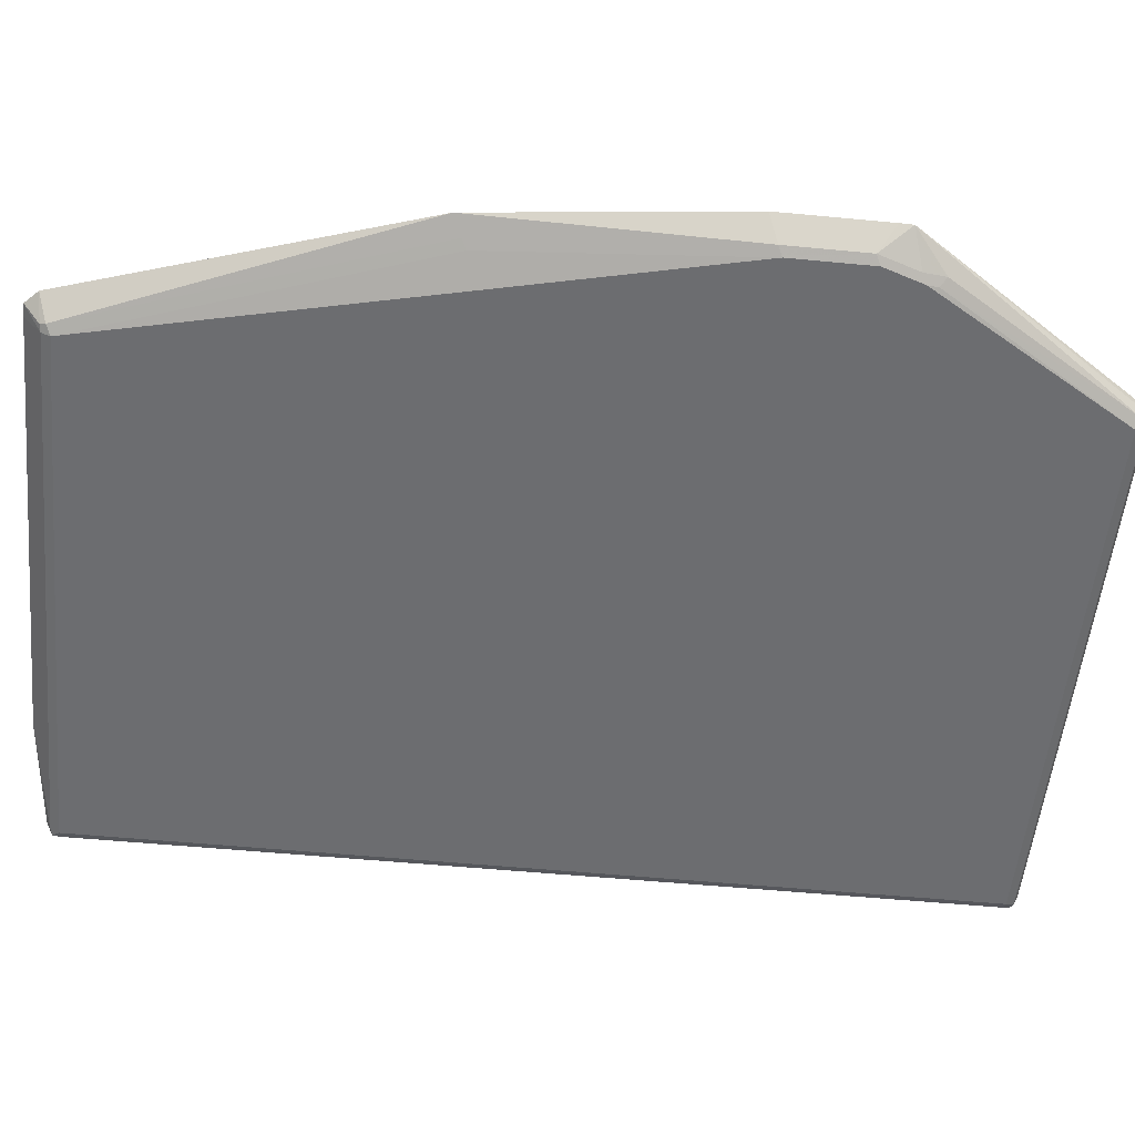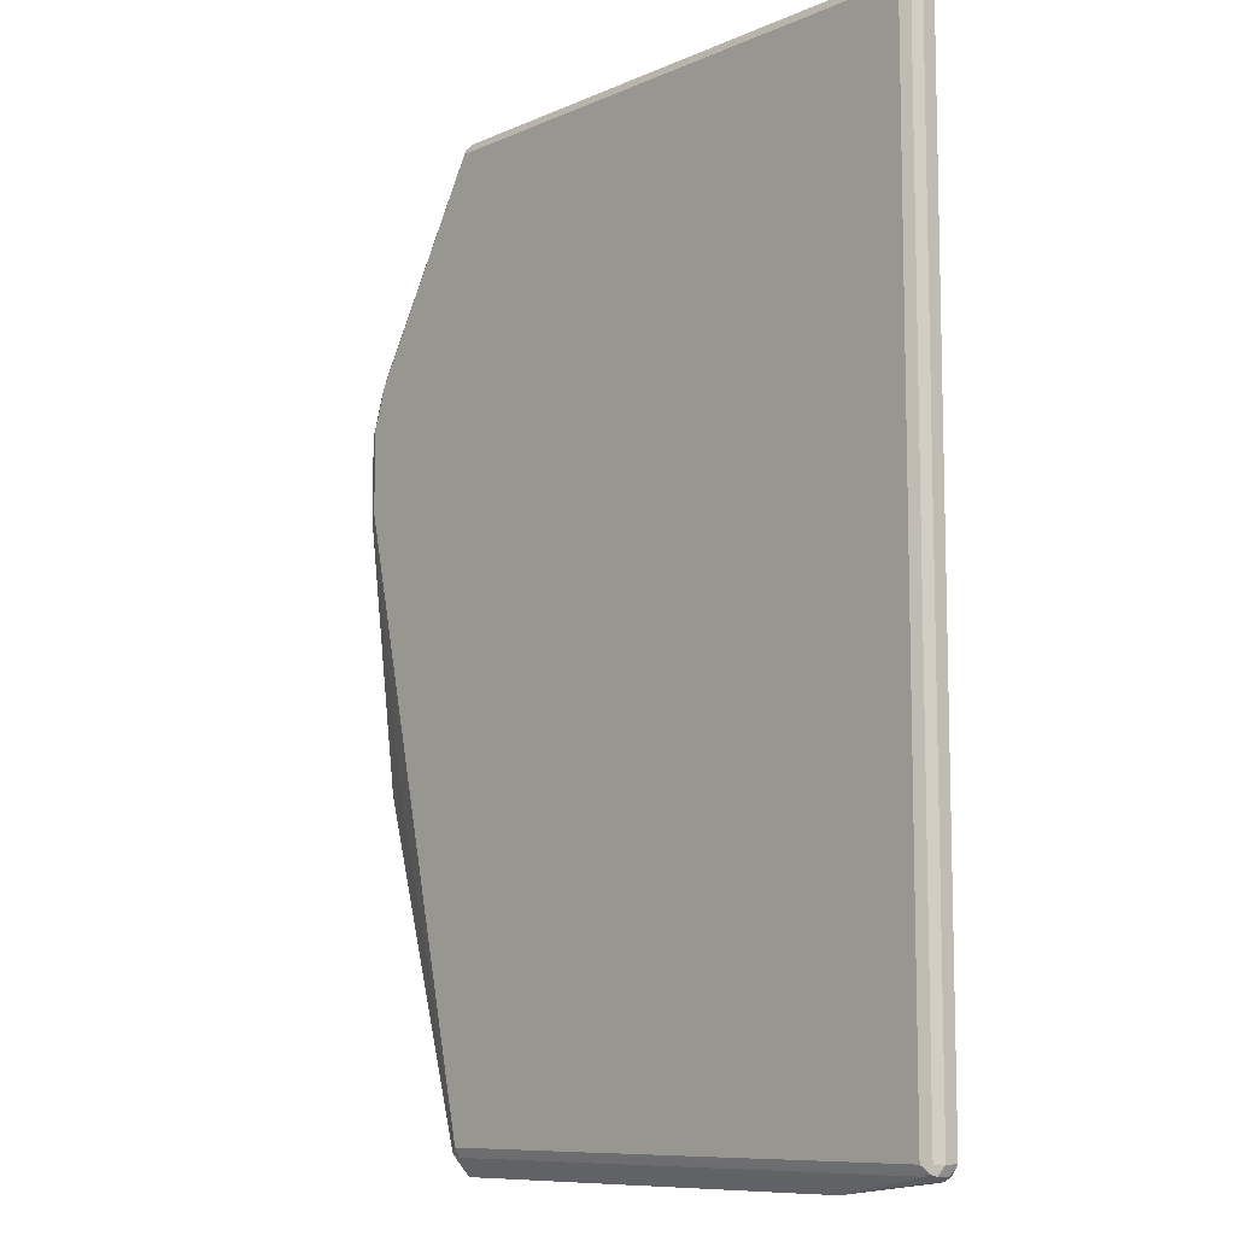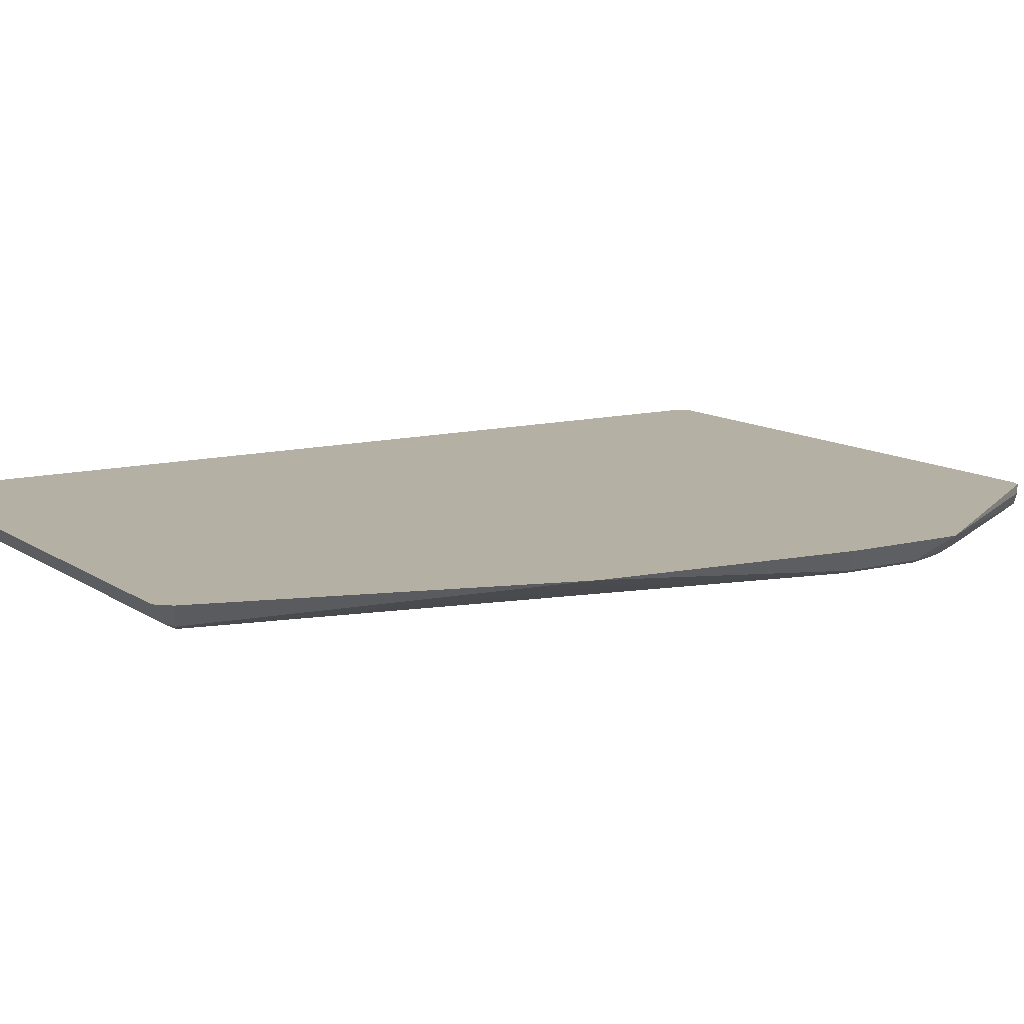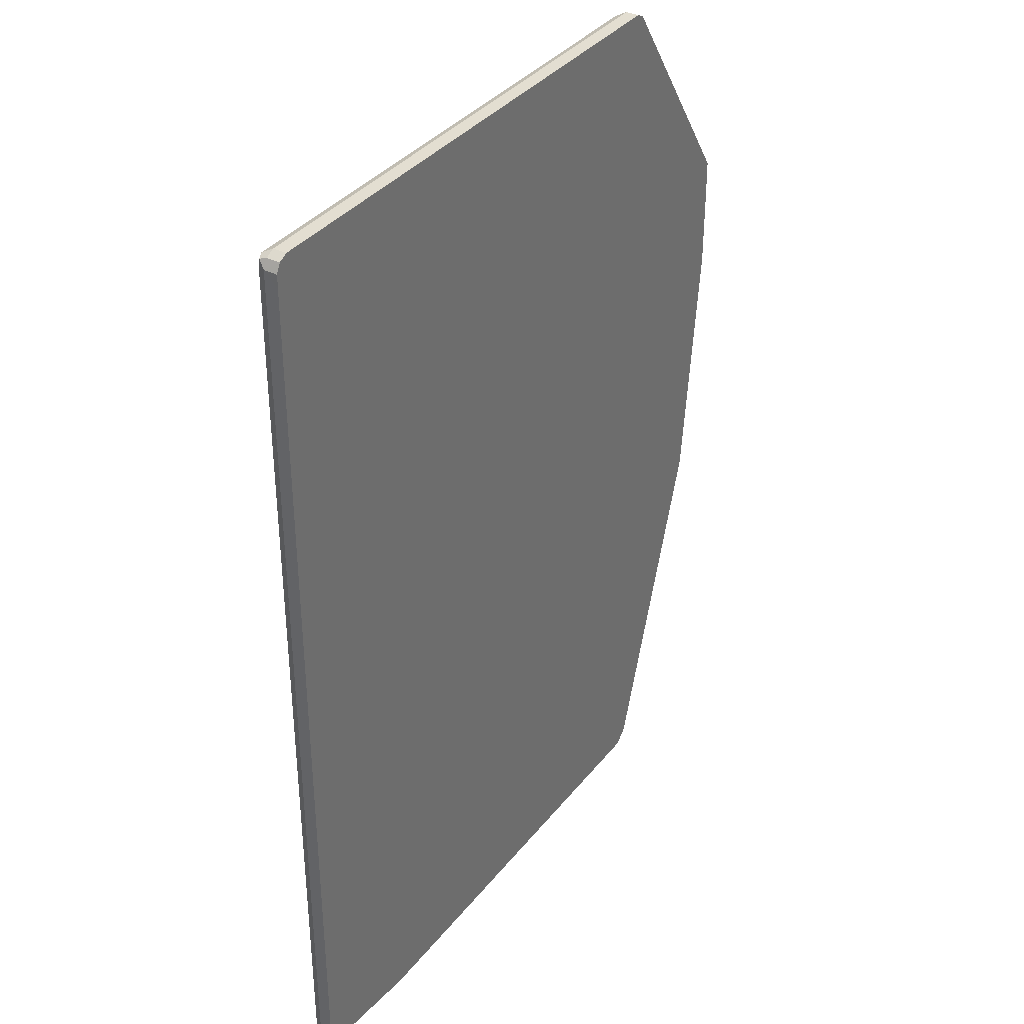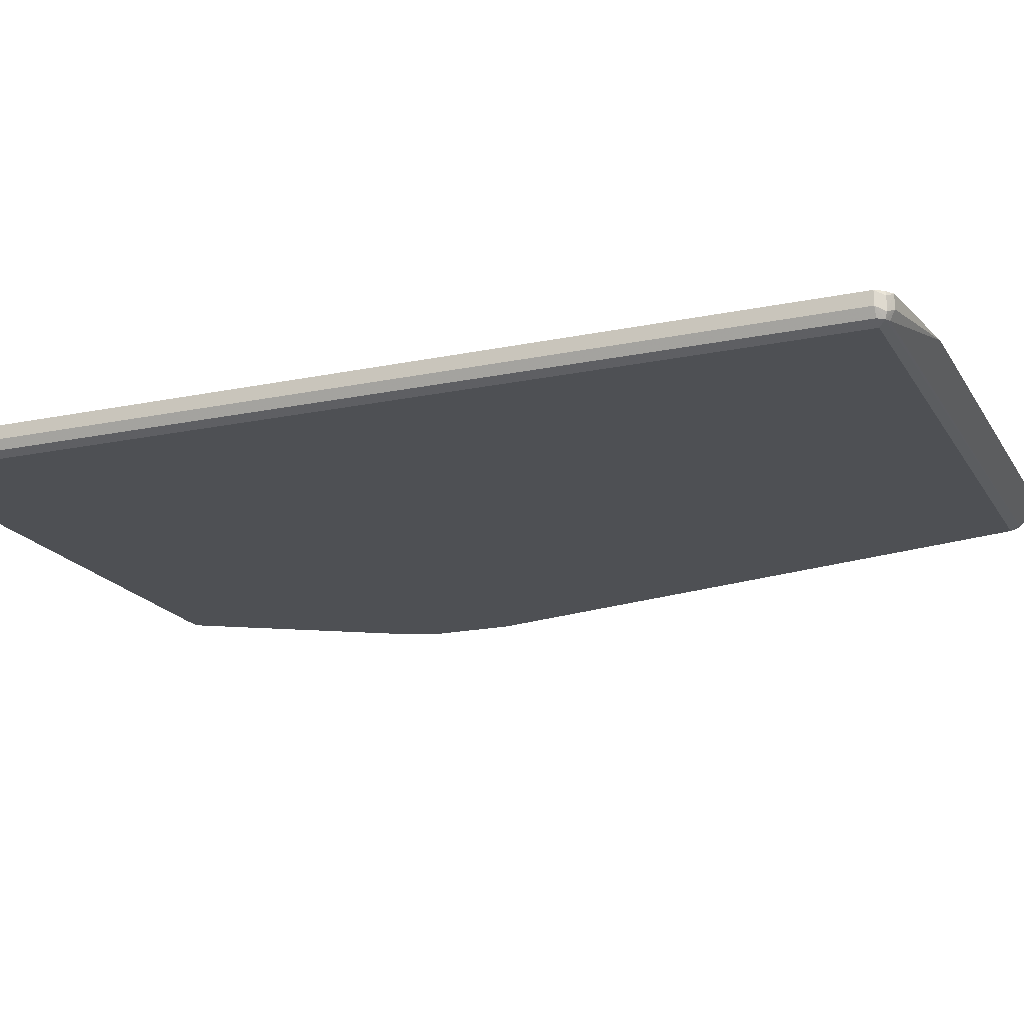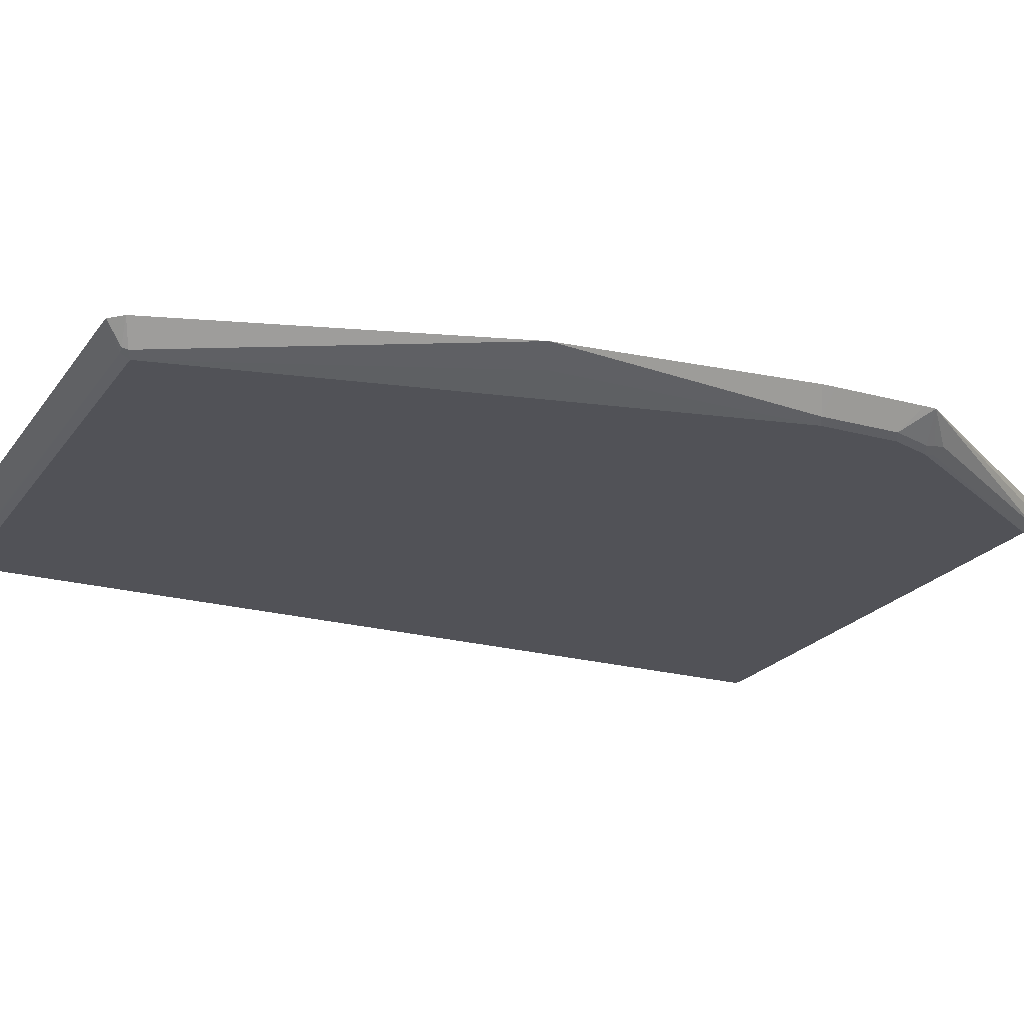
<metadata>
{"format":"obj","ext":"obj","renderer":"f3d","projection":"perspective","resolution":1024,"background":"white","views":[{"elev":-54.0,"azim":-95.8,"up":"+Y"},{"elev":-9.4,"azim":48.6,"up":"+Z"},{"elev":11.5,"azim":-122.3,"up":"+Y"},{"elev":36.3,"azim":123.3,"up":"+Z"},{"elev":-18.6,"azim":111.9,"up":"+Y"},{"elev":-21.6,"azim":-115.8,"up":"+Y"}]}
</metadata>
<code>
v -0.3221 -0.0001108 0.4748
v -0.2997 -0.02827 0.4524
v -0.3218 -0.0001108 0.4914
v -0.3221 -0.0001108 0.3564
v -0.2884 -0.03393 0.458
v -0.2827 -0.02827 0.5033
v -0.2997 -0.02827 0.3506
v -0.2799 -0.02545 0.5174
v -0.277 -0.02262 0.5316
v -0.1272 -0.02545 0.772
v -0.1356 -0.01697 0.7635
v -0.13 -0.01131 0.7748
v -0.13 -0.0001108 0.7748
v -0.3219 -0.0001108 0.3393
v -0.2884 -0.03393 0.3563
v -0.2714 -0.03393 0.5089
v -0.288 -0.0001108 0.0171
v -0.2657 -0.01131 0.0283
v -0.2686 -0.0311 0.5231
v -0.1187 -0.03393 0.7635
v -0.1131 -0.02827 0.7748
v -0.1187 -0.01697 0.7804
v -0.1187 -0.0001108 0.7804
v -0.2544 -0.01697 0.03396
v -0.1187 -0.03393 -0.3902
v -0.1522 -0.0001108 -0.4071
v -0.13 -0.02827 -0.3959
v 0.5768 -0.03393 0.7635
v 0.5824 -0.02827 0.7748
v 0.5768 -0.01697 0.7804
v 0.5768 -0.0001108 0.7804
v -0.1187 -0.02827 -0.4014
v 0.5853 -0.02969 -0.3987
v 0.5768 -0.03393 -0.3902
v -0.1356 -0.0001108 -0.4236
v -0.1272 -0.02545 -0.4028
v 0.5881 -0.02827 0.7635
v 0.5895 -0.02545 0.772
v 0.5881 -0.01697 0.7748
v 0.5881 -0.0001108 0.7748
v 0.5768 -0.02827 -0.4014
v -0.1187 -0.0001108 -0.4239
v 0.5768 -0.01697 -0.4071
v 0.5881 -0.02262 -0.4014
v 0.5938 -0.01697 -0.3902
v 0.5881 -0.02827 -0.3902
v 0.5938 -0.01697 0.7635
v 0.5937 -0.0001108 0.7635
v 0.441 -0.0001108 -0.4239
v 0.5771 -0.0001108 -0.4071
v 0.5881 -0.005656 -0.4014
v 0.5938 -0.0001108 -0.3902
v 0.5938 -0.0001108 0.7466
v 0.587 -0.0001108 -0.4004
f 1 2 3
f 30 39 40
f 30 38 39
f 29 38 30
f 28 33 37
f 28 34 33
f 28 38 29
f 28 37 38
f 27 36 32
f 26 36 27
f 26 35 36
f 30 40 31
f 25 33 34
f 25 27 32
f 22 31 23
f 22 30 31
f 21 30 22
f 21 29 30
f 20 29 21
f 20 28 29
f 18 25 24
f 18 27 25
f 17 27 18
f 25 32 33
f 32 41 33
f 32 36 35
f 32 35 42
f 51 54 52
f 50 54 51
f 47 53 48
f 45 53 47
f 44 50 51
f 44 52 45
f 44 51 52
f 43 50 44
f 43 49 50
f 41 49 43
f 40 47 48
f 38 40 39
f 38 47 40
f 37 45 47
f 37 46 45
f 37 47 38
f 33 46 37
f 33 45 46
f 33 44 45
f 33 43 44
f 33 41 43
f 32 49 41
f 32 42 49
f 17 26 27
f 16 20 19
f 45 52 53
f 15 18 24
f 2 7 15
f 2 6 3
f 2 16 6
f 2 5 16
f 1 7 2
f 1 4 7
f 1 14 4
f 1 17 14
f 1 26 17
f 1 35 26
f 2 15 5
f 1 42 35
f 1 54 50
f 1 52 54
f 1 53 52
f 1 48 53
f 1 40 48
f 1 31 40
f 1 23 31
f 1 13 23
f 1 3 13
f 15 24 25
f 1 49 42
f 3 6 8
f 1 50 49
f 3 9 10
f 12 23 13
f 3 8 9
f 12 22 23
f 10 19 20
f 10 12 11
f 10 22 12
f 10 20 21
f 9 19 10
f 8 19 9
f 8 16 19
f 7 18 15
f 10 21 22
f 7 14 17
f 3 11 12
f 7 17 18
f 3 12 13
f 4 14 7
f 5 15 25
f 5 25 34
f 5 34 28
f 5 28 20
f 5 20 16
f 6 16 8
f 3 10 11

</code>
